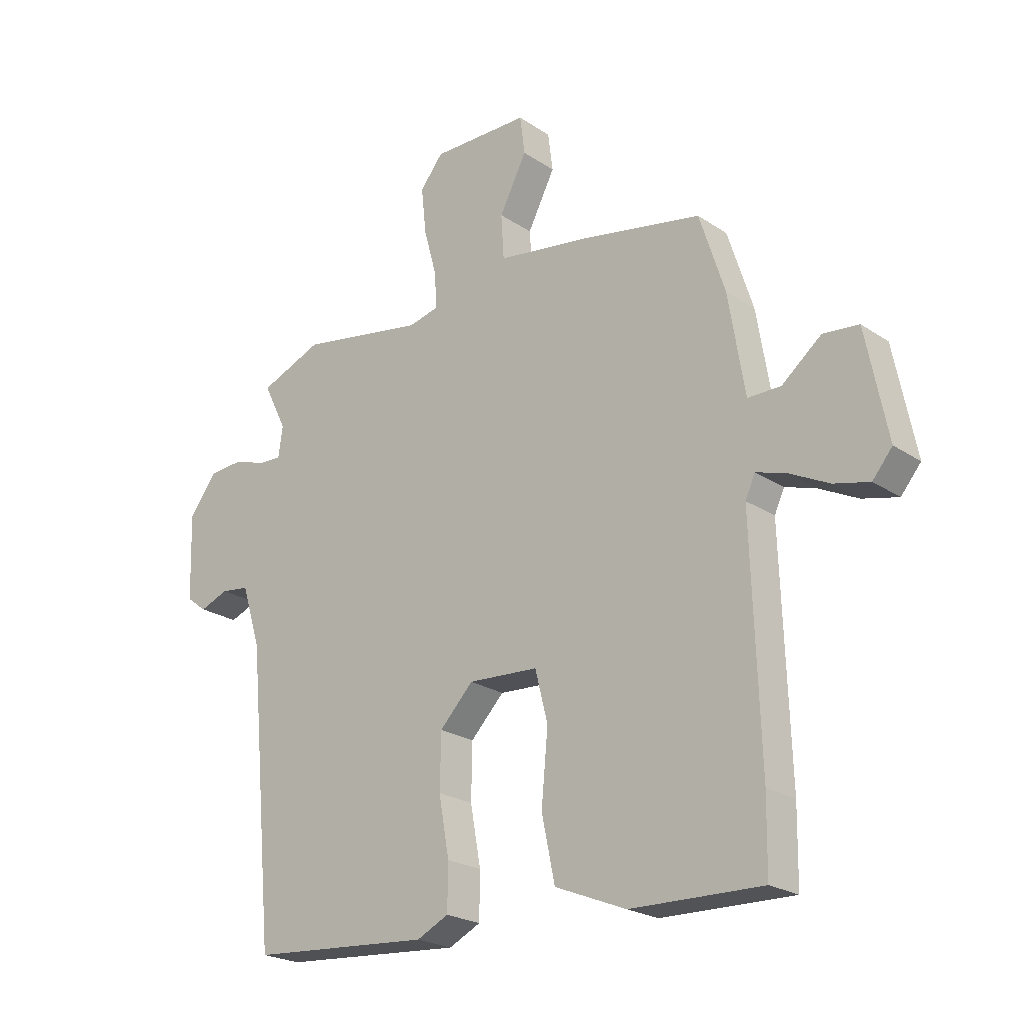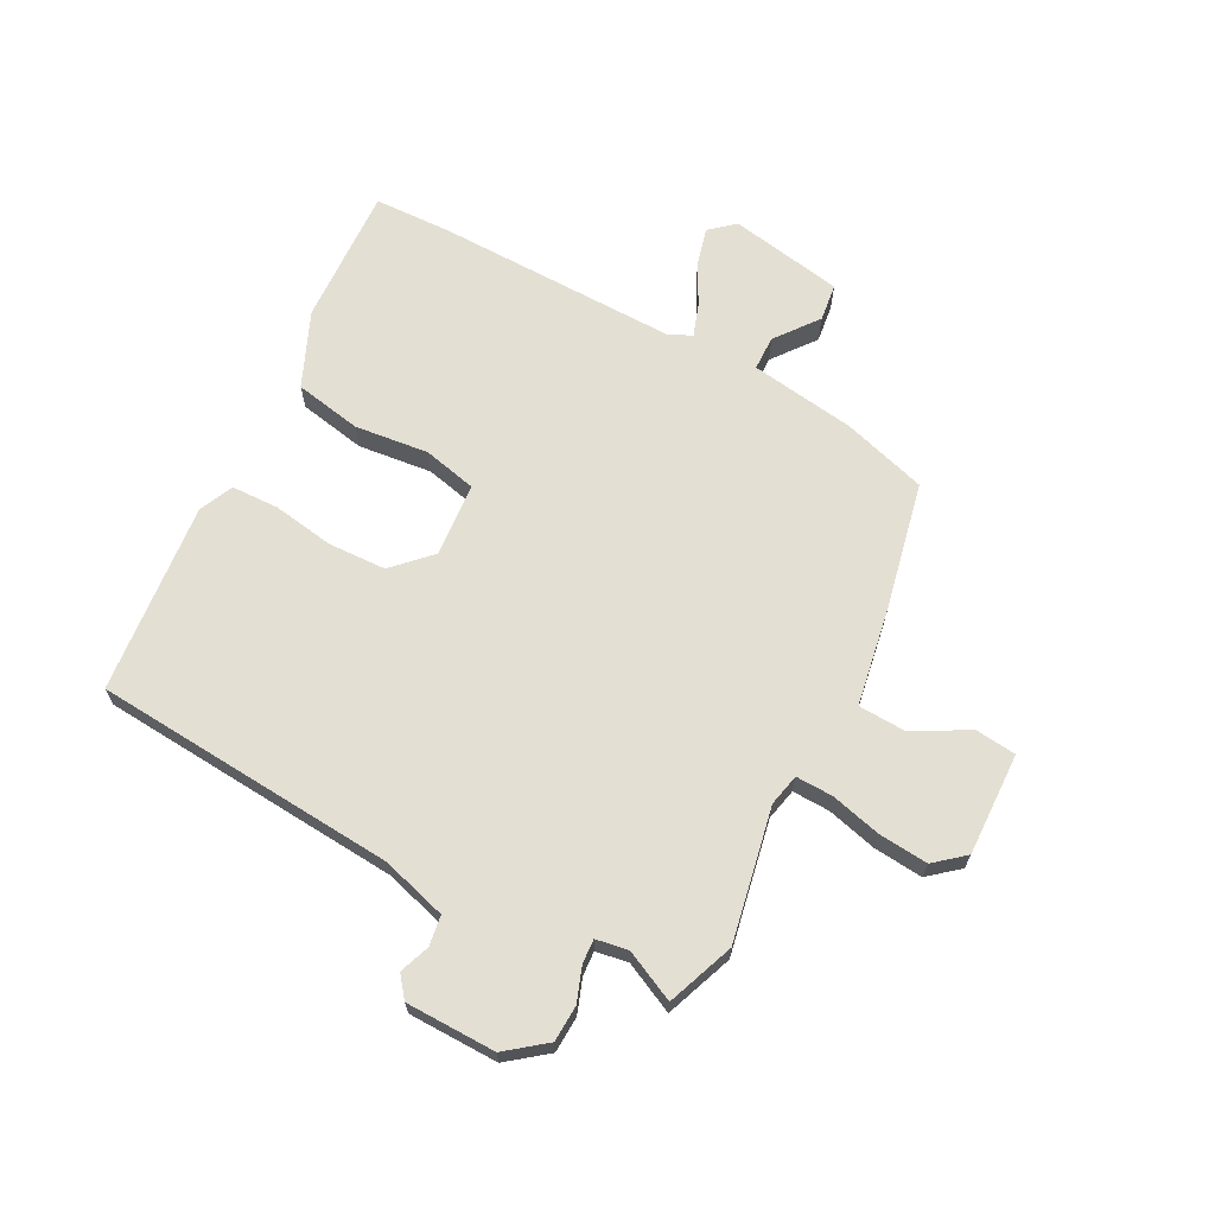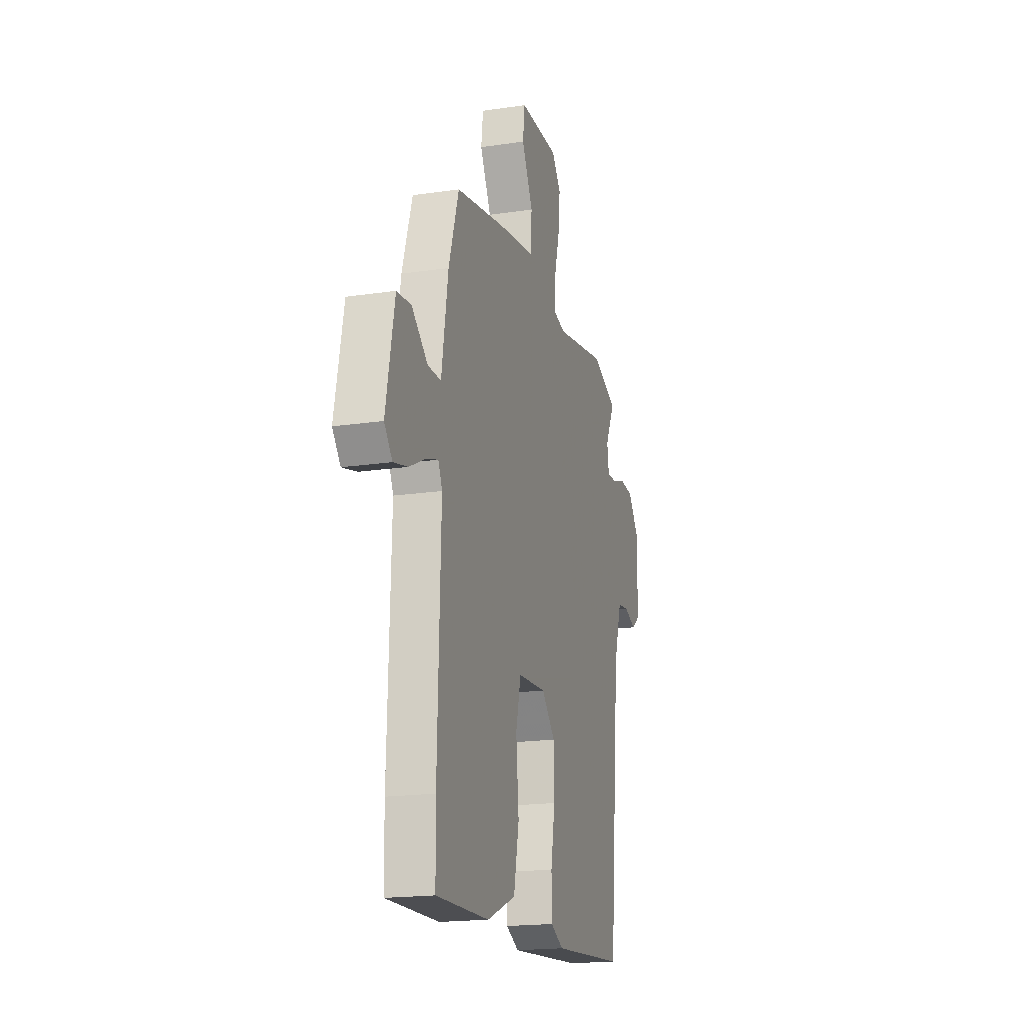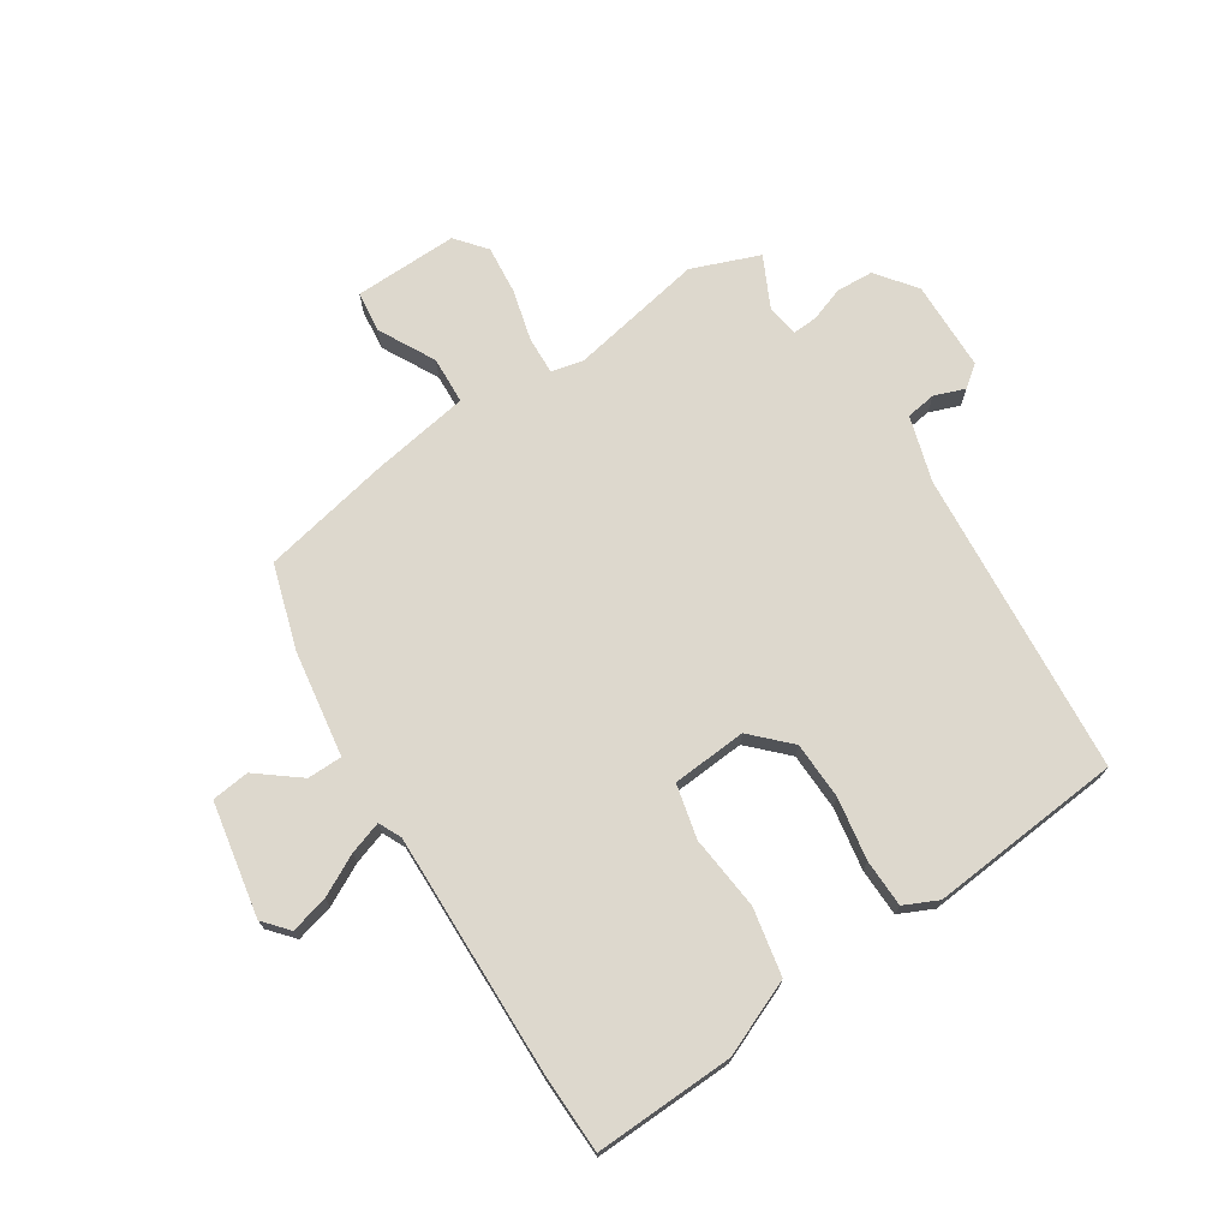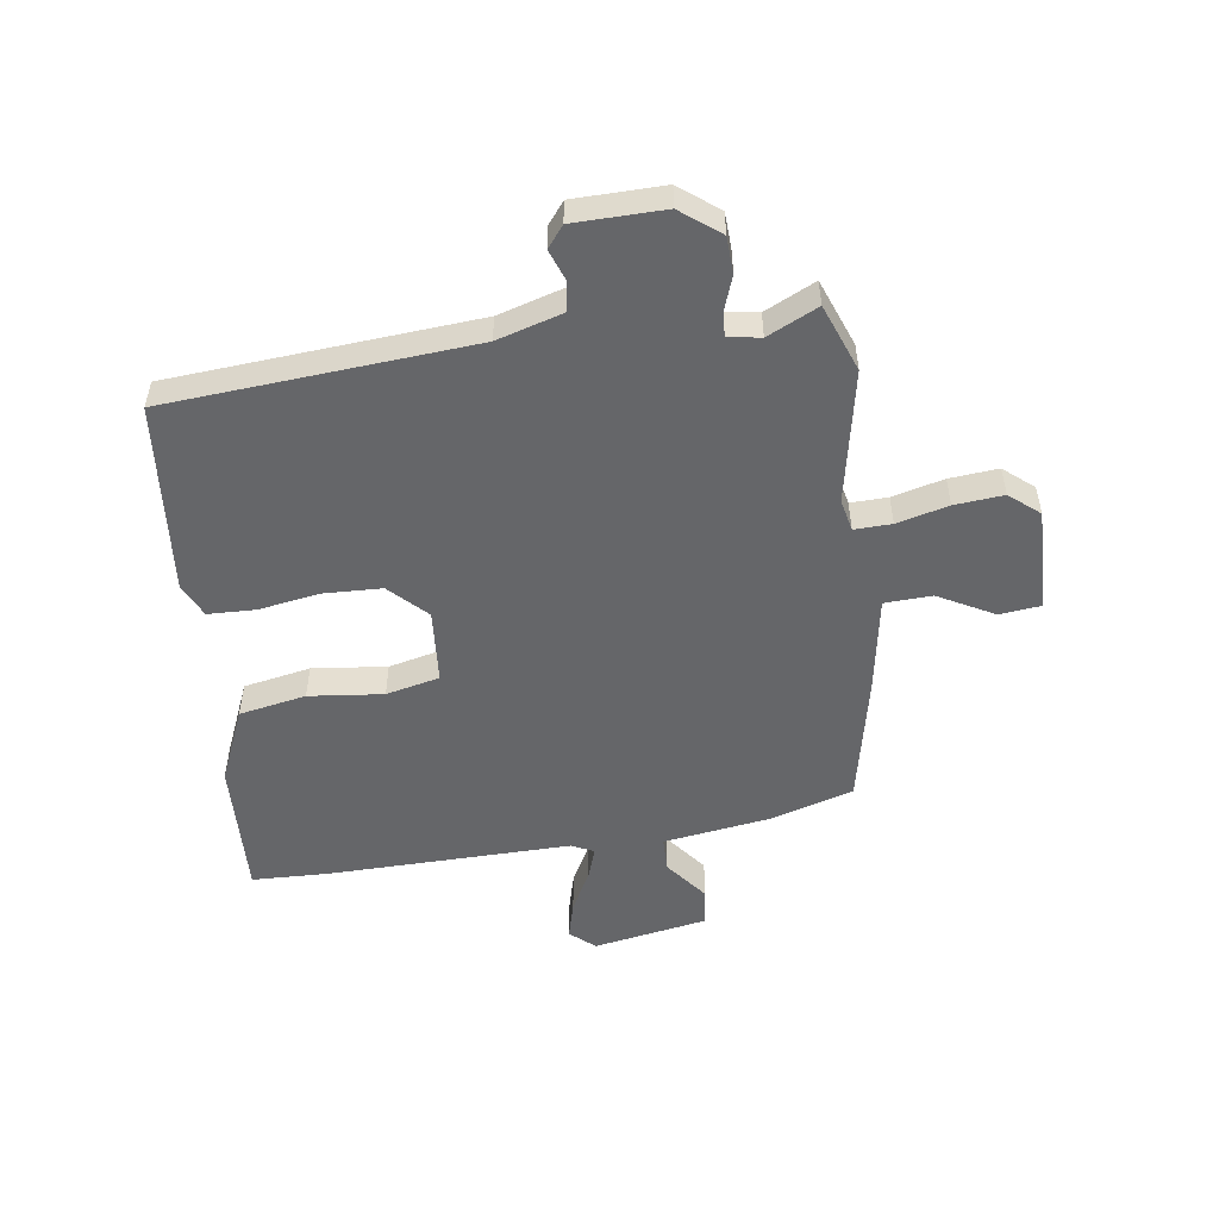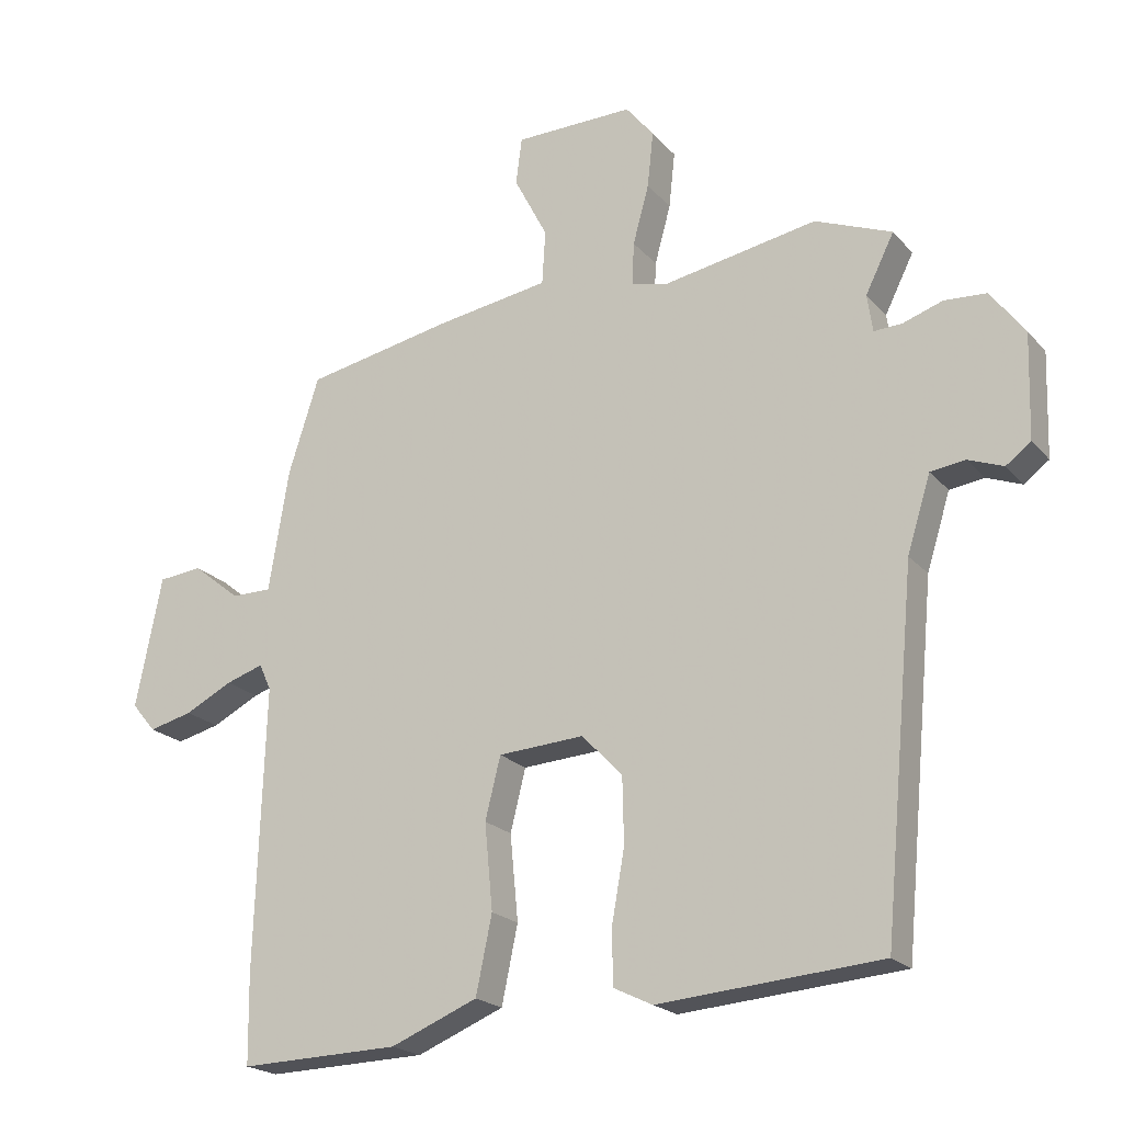
<metadata>
{"format":"obj","ext":"obj","renderer":"f3d","projection":"perspective","resolution":1024,"background":"white","views":[{"elev":-22.8,"azim":41.5,"up":"+Z"},{"elev":66.8,"azim":-63.3,"up":"+Y"},{"elev":-18.6,"azim":105.9,"up":"+Z"},{"elev":72.2,"azim":146.4,"up":"+Y"},{"elev":-51.9,"azim":-82.9,"up":"+Y"},{"elev":-20.9,"azim":-151.2,"up":"+Z"}]}
</metadata>
<code>
v -0.467 0.07 -0.505
v -0.516 0.07 0.019
v -0.551 0.07 0.131
v -0.603 0.07 0.138
v -0.655 0.07 0.118
v -0.692 0.07 0.146
v -0.697 0.07 0.301
v -0.646 0.07 0.369
v -0.583 0.07 0.373
v -0.524 0.07 0.353
v -0.482 0.07 0.351
v -0.474 0.07 0.407
v -0.517 0.07 0.493
v -0.402 0.07 0.539
v -0.172 0.07 0.498
v -0.117 0.07 0.511
v -0.12 0.07 0.575
v -0.144 0.07 0.663
v -0.153 0.07 0.747
v -0.111 0.07 0.799
v 0.067 0.07 0.797
v 0.076 0.07 0.727
v 0.026 0.07 0.63
v 0.031 0.07 0.549
v 0.2 0.07 0.523
v 0.421 0.07 0.48
v 0.467 0.07 0.336
v 0.497 0.07 0.154
v 0.557 0.07 0.154
v 0.629 0.07 0.212
v 0.694 0.07 0.205
v 0.733 0.07 0.009
v 0.697 0.07 -0.034
v 0.632 0.07 -0.018
v 0.561 0.07 0.018
v 0.505 0.07 0.036
v 0.487 0.07 -0.003
v 0.501 0.07 -0.423
v 0.499 0.07 -0.555
v 0.26 0.07 -0.549
v 0.13 0.07 -0.496
v 0.106 0.07 -0.381
v 0.118 0.07 -0.253
v 0.095 0.07 -0.161
v -0.033 0.07 -0.153
v -0.094 0.07 -0.216
v -0.096 0.07 -0.315
v -0.077 0.07 -0.421
v -0.078 0.07 -0.503
v -0.136 0.07 -0.531
v -0.467 0 -0.505
v -0.516 0 0.019
v -0.551 0 0.131
v -0.603 0 0.138
v -0.655 0 0.118
v -0.692 0 0.146
v -0.697 0 0.301
v -0.646 0 0.369
v -0.583 0 0.373
v -0.524 0 0.353
v -0.482 0 0.351
v -0.474 0 0.407
v -0.517 0 0.493
v -0.402 0 0.539
v -0.172 0 0.498
v -0.117 0 0.511
v -0.12 0 0.575
v -0.144 0 0.663
v -0.153 0 0.747
v -0.111 0 0.799
v 0.067 0 0.797
v 0.076 0 0.727
v 0.026 0 0.63
v 0.031 0 0.549
v 0.2 0 0.523
v 0.421 0 0.48
v 0.467 0 0.336
v 0.497 0 0.154
v 0.557 0 0.154
v 0.629 0 0.212
v 0.694 0 0.205
v 0.733 0 0.009
v 0.697 0 -0.034
v 0.632 0 -0.018
v 0.561 0 0.018
v 0.505 0 0.036
v 0.487 0 -0.003
v 0.501 0 -0.423
v 0.499 0 -0.555
v 0.26 0 -0.549
v 0.13 0 -0.496
v 0.106 0 -0.381
v 0.118 0 -0.253
v 0.095 0 -0.161
v -0.033 0 -0.153
v -0.094 0 -0.216
v -0.096 0 -0.315
v -0.077 0 -0.421
v -0.078 0 -0.503
v -0.136 0 -0.531
f 47 48 49 50
f 46 47 50 1
f 45 46 1 2
f 44 45 2 3
f 40 41 42 43
f 40 43 44
f 37 38 39 40
f 37 40 44
f 36 37 44 3
f 32 33 34 35
f 32 35 36
f 29 30 31 32
f 28 29 32 36
f 24 25 26 27
f 24 27 28 36
f 20 21 22 23
f 20 23 24
f 17 18 19 20
f 16 17 20 24
f 12 13 14 15
f 11 12 15 16
f 7 8 9 10
f 7 10 11
f 4 5 6 7
f 4 7 11
f 11 16 24 36
f 3 4 11 36
f 100 99 98 97
f 51 100 97 96
f 52 51 96 95
f 53 52 95 94
f 93 92 91 90
f 94 93 90
f 90 89 88 87
f 94 90 87
f 53 94 87 86
f 85 84 83 82
f 86 85 82
f 82 81 80 79
f 86 82 79 78
f 77 76 75 74
f 86 78 77 74
f 73 72 71 70
f 74 73 70
f 70 69 68 67
f 74 70 67 66
f 65 64 63 62
f 66 65 62 61
f 60 59 58 57
f 61 60 57
f 57 56 55 54
f 61 57 54
f 86 74 66 61
f 86 61 54 53
f 1 51 52 2
f 2 52 53 3
f 3 53 54 4
f 4 54 55 5
f 5 55 56 6
f 6 56 57 7
f 7 57 58 8
f 8 58 59 9
f 9 59 60 10
f 10 60 61 11
f 11 61 62 12
f 12 62 63 13
f 13 63 64 14
f 14 64 65 15
f 15 65 66 16
f 16 66 67 17
f 17 67 68 18
f 18 68 69 19
f 19 69 70 20
f 20 70 71 21
f 21 71 72 22
f 22 72 73 23
f 23 73 74 24
f 24 74 75 25
f 25 75 76 26
f 26 76 77 27
f 27 77 78 28
f 28 78 79 29
f 29 79 80 30
f 30 80 81 31
f 31 81 82 32
f 32 82 83 33
f 33 83 84 34
f 34 84 85 35
f 35 85 86 36
f 36 86 87 37
f 37 87 88 38
f 38 88 89 39
f 39 89 90 40
f 40 90 91 41
f 41 91 92 42
f 42 92 93 43
f 43 93 94 44
f 44 94 95 45
f 45 95 96 46
f 46 96 97 47
f 47 97 98 48
f 48 98 99 49
f 49 99 100 50
f 50 100 51 1

</code>
